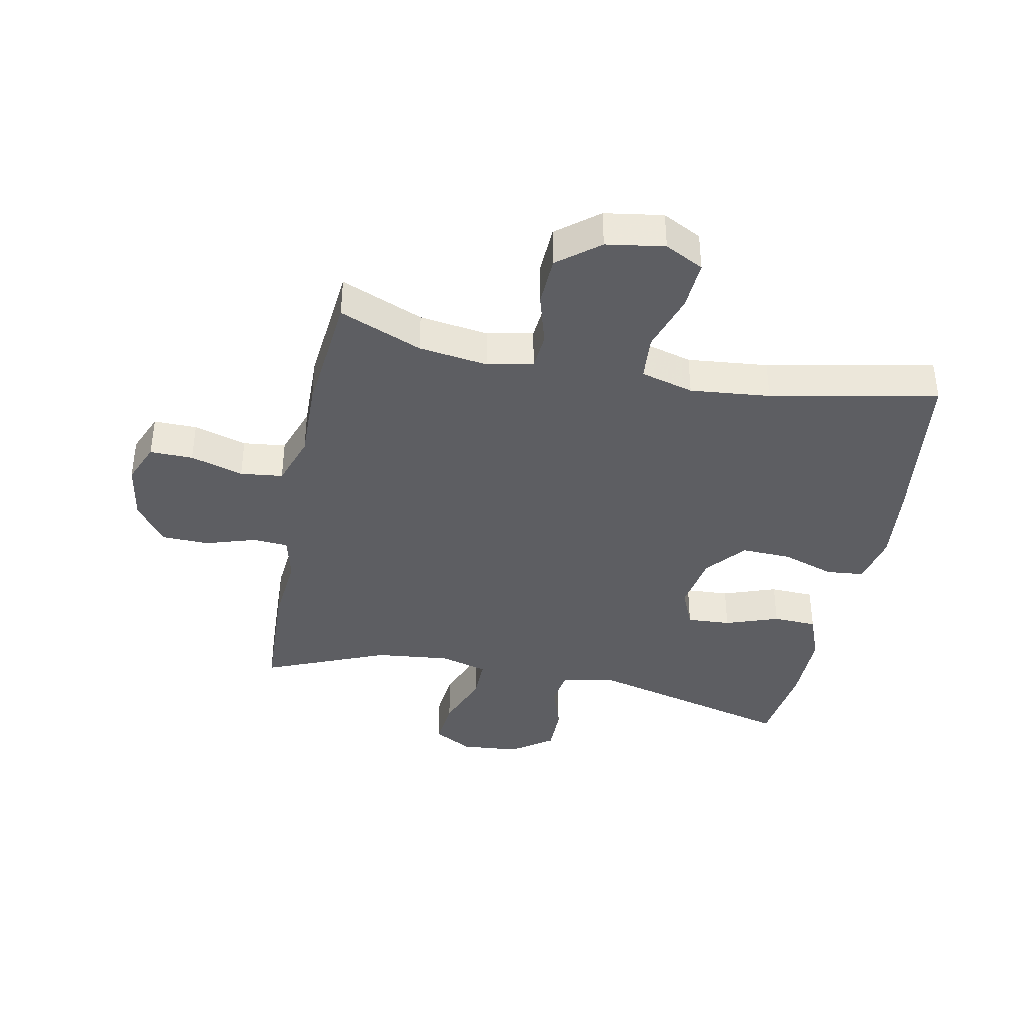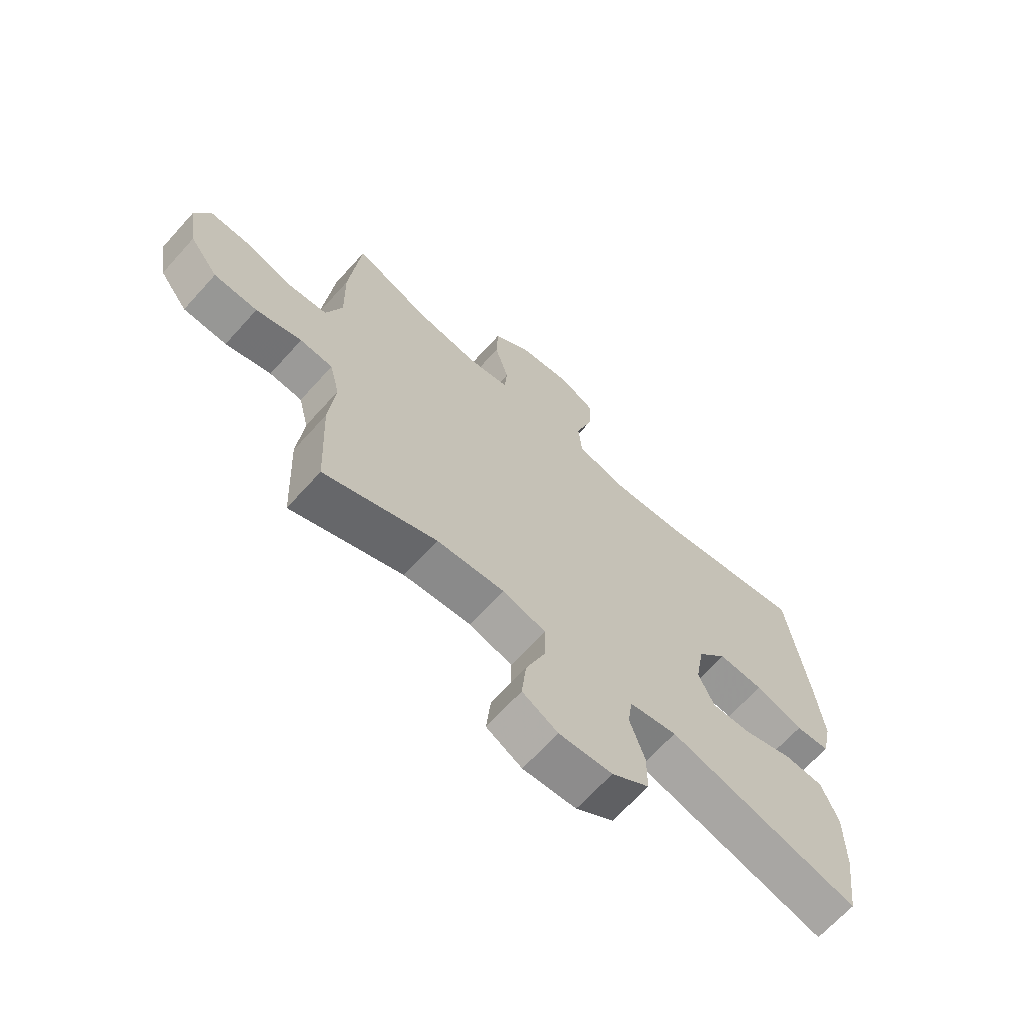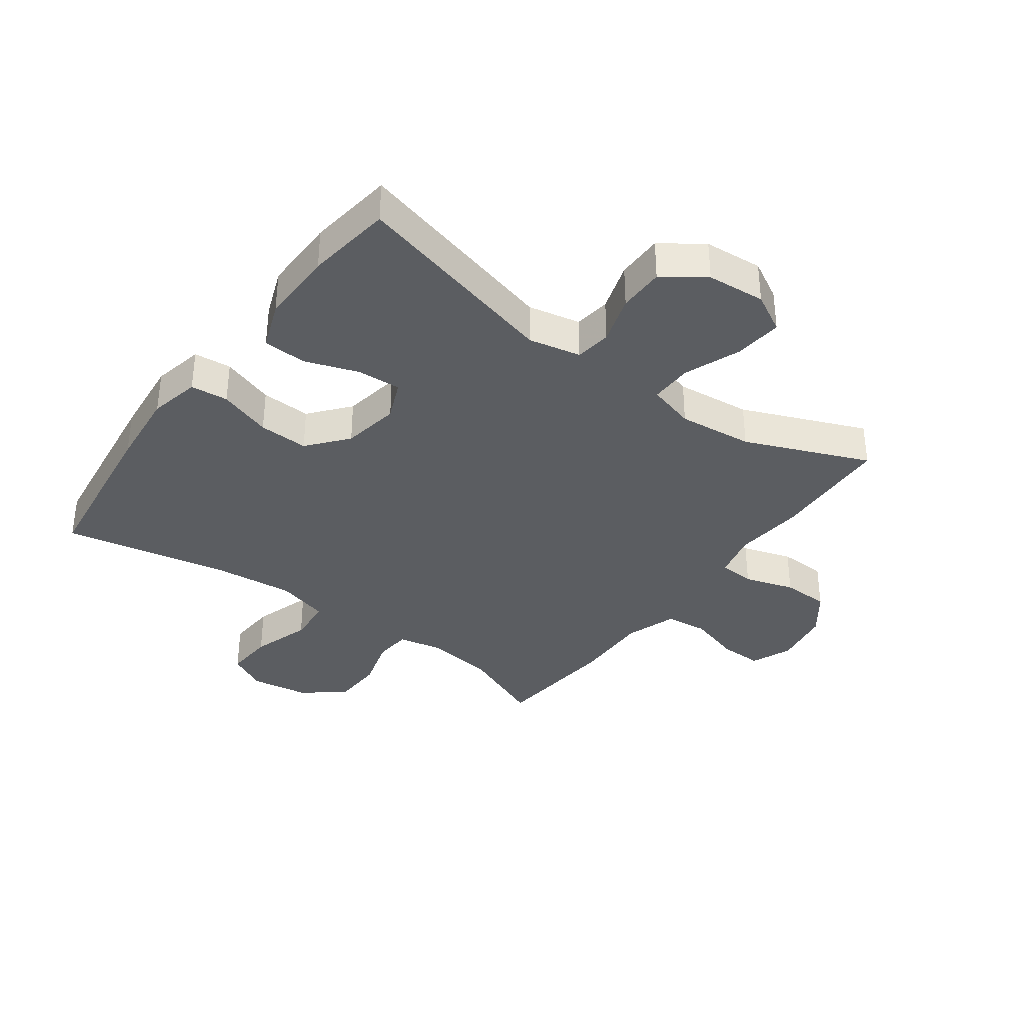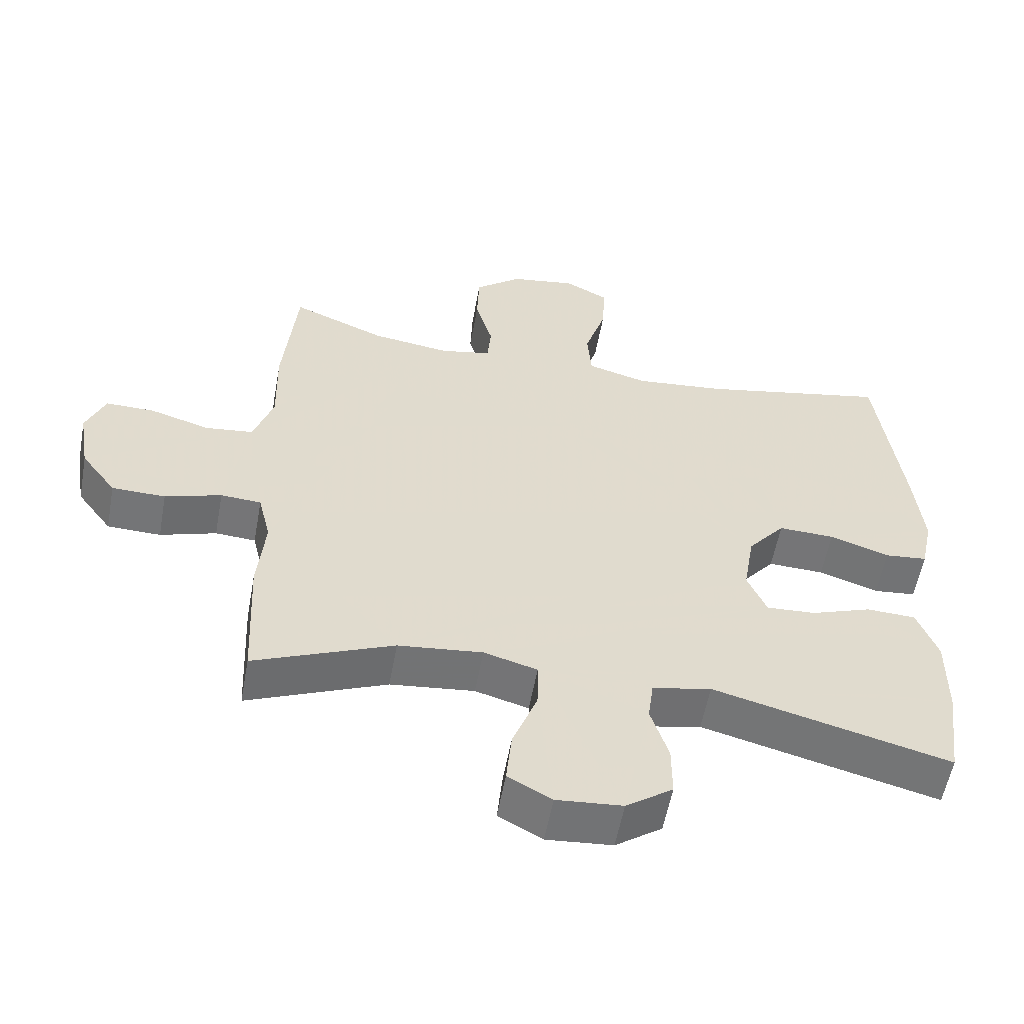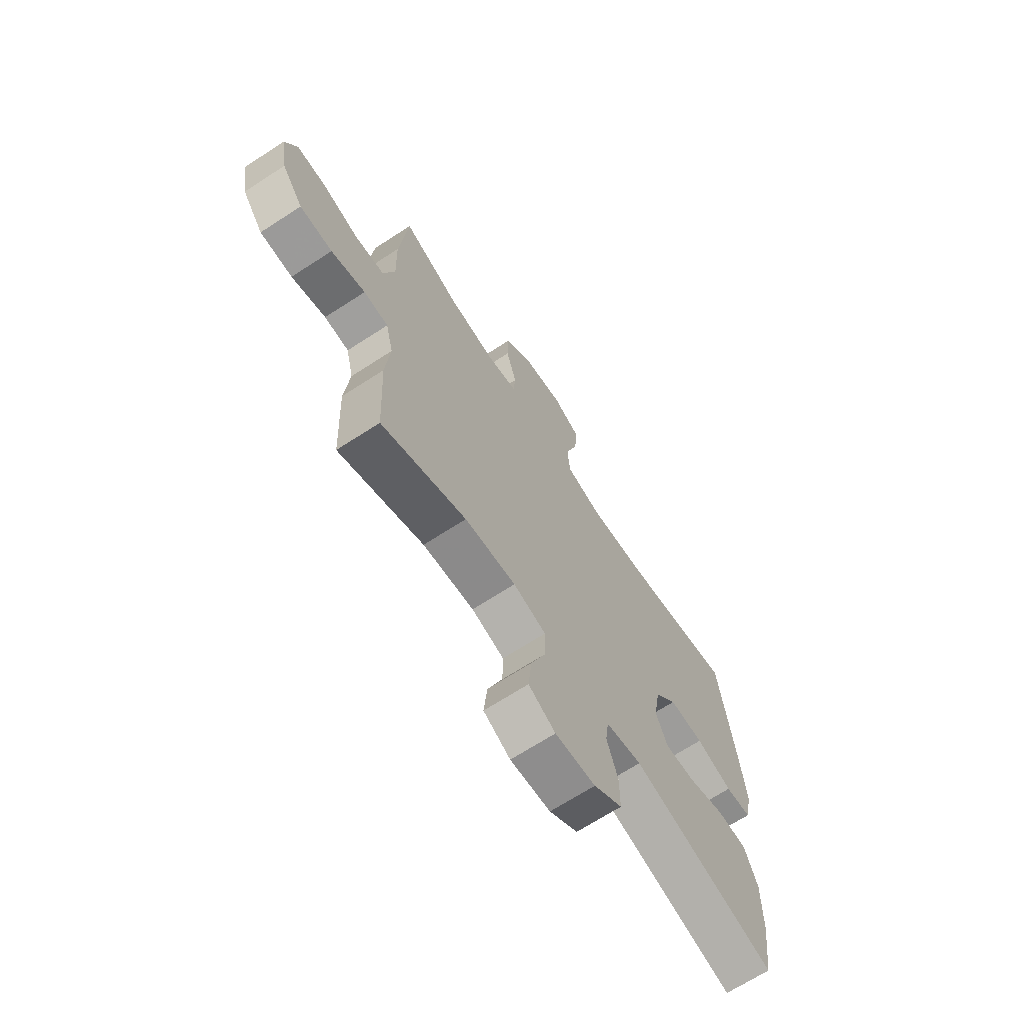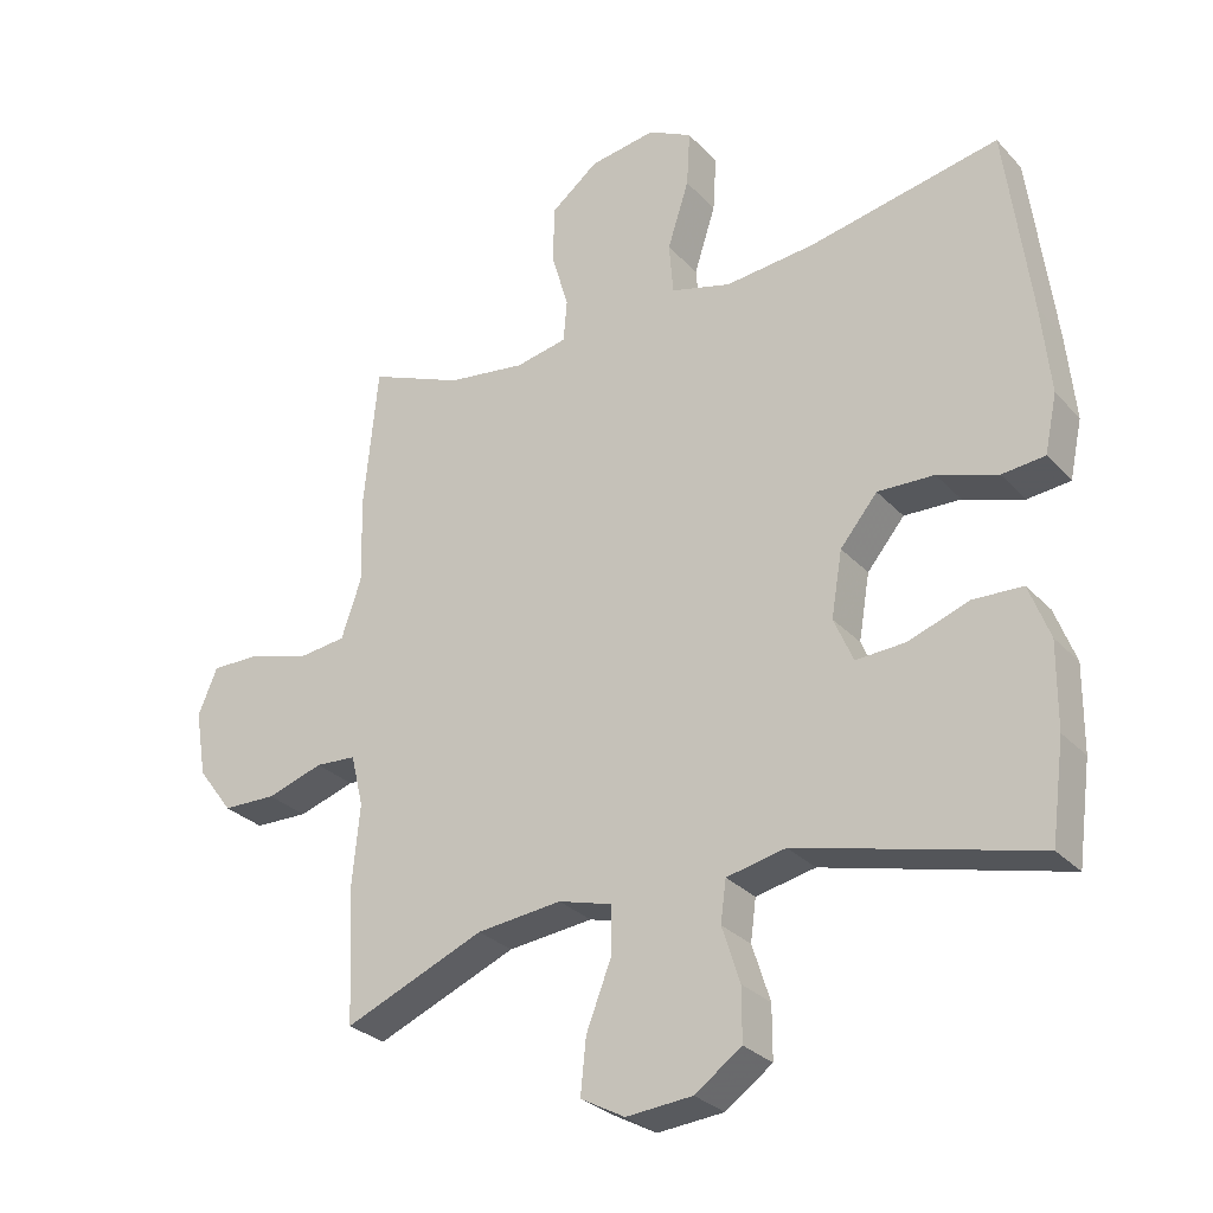
<metadata>
{"format":"obj","ext":"obj","renderer":"f3d","projection":"perspective","resolution":1024,"background":"white","views":[{"elev":-39.2,"azim":-11.3,"up":"+Y"},{"elev":-67.2,"azim":-42.1,"up":"+Z"},{"elev":-36.0,"azim":143.7,"up":"+Y"},{"elev":-56.4,"azim":-10.3,"up":"+Z"},{"elev":-68.4,"azim":-57.0,"up":"+Z"},{"elev":-28.9,"azim":33.5,"up":"+Z"}]}
</metadata>
<code>
v -0.5 0.07 -0.5
v -0.509 0.07 -0.302
v -0.498 0.07 -0.186
v -0.516 0.07 -0.111
v -0.575 0.07 -0.107
v -0.657 0.07 -0.133
v -0.735 0.07 -0.131
v -0.786 0.07 -0.063
v -0.802 0.07 0.033
v -0.774 0.07 0.1
v -0.703 0.07 0.099
v -0.616 0.07 0.073
v -0.546 0.07 0.081
v -0.517 0.07 0.166
v -0.52 0.07 0.294
v -0.5 0.07 0.5
v -0.364 0.07 0.444
v -0.25 0.07 0.428
v -0.175 0.07 0.443
v -0.17 0.07 0.504
v -0.195 0.07 0.59
v -0.192 0.07 0.673
v -0.124 0.07 0.727
v -0.028 0.07 0.742
v 0.036 0.07 0.709
v 0.031 0.07 0.628
v 0 0.07 0.531
v 0.006 0.07 0.456
v 0.093 0.07 0.432
v 0.225 0.07 0.445
v 0.5 0.07 0.5
v 0.536 0.07 0.223
v 0.549 0.07 0.095
v 0.531 0.07 0.011
v 0.469 0.07 0.005
v 0.382 0.07 0.034
v 0.3 0.07 0.037
v 0.246 0.07 -0.028
v 0.23 0.07 -0.123
v 0.258 0.07 -0.188
v 0.33 0.07 -0.184
v 0.418 0.07 -0.153
v 0.49 0.07 -0.156
v 0.52 0.07 -0.235
v 0.519 0.07 -0.358
v 0.5 0.07 -0.5
v 0.155 0.07 -0.411
v 0.069 0.07 -0.429
v 0.061 0.07 -0.489
v 0.087 0.07 -0.57
v 0.087 0.07 -0.646
v 0.019 0.07 -0.694
v -0.077 0.07 -0.702
v -0.141 0.07 -0.667
v -0.133 0.07 -0.588
v -0.097 0.07 -0.495
v -0.096 0.07 -0.425
v -0.174 0.07 -0.403
v -0.297 0.07 -0.416
v -0.5 0 -0.5
v -0.509 0 -0.302
v -0.498 0 -0.186
v -0.516 0 -0.111
v -0.575 0 -0.107
v -0.657 0 -0.133
v -0.735 0 -0.131
v -0.786 0 -0.063
v -0.802 0 0.033
v -0.774 0 0.1
v -0.703 0 0.099
v -0.616 0 0.073
v -0.546 0 0.081
v -0.517 0 0.166
v -0.52 0 0.294
v -0.5 0 0.5
v -0.364 0 0.444
v -0.25 0 0.428
v -0.175 0 0.443
v -0.17 0 0.504
v -0.195 0 0.59
v -0.192 0 0.673
v -0.124 0 0.727
v -0.028 0 0.742
v 0.036 0 0.709
v 0.031 0 0.628
v 0 0 0.531
v 0.006 0 0.456
v 0.093 0 0.432
v 0.225 0 0.445
v 0.5 0 0.5
v 0.536 0 0.223
v 0.549 0 0.095
v 0.531 0 0.011
v 0.469 0 0.005
v 0.382 0 0.034
v 0.3 0 0.037
v 0.246 0 -0.028
v 0.23 0 -0.123
v 0.258 0 -0.188
v 0.33 0 -0.184
v 0.418 0 -0.153
v 0.49 0 -0.156
v 0.52 0 -0.235
v 0.519 0 -0.358
v 0.5 0 -0.5
v 0.155 0 -0.411
v 0.069 0 -0.429
v 0.061 0 -0.489
v 0.087 0 -0.57
v 0.087 0 -0.646
v 0.019 0 -0.694
v -0.077 0 -0.702
v -0.141 0 -0.667
v -0.133 0 -0.588
v -0.097 0 -0.495
v -0.096 0 -0.425
v -0.174 0 -0.403
v -0.297 0 -0.416
f 53 54 55 56
f 53 56 57
f 52 53 57
f 49 50 51 52
f 48 49 52 57
f 47 48 57 58
f 45 46 47
f 44 45 47 58
f 41 42 43 44
f 40 41 44 58
f 33 34 35 36
f 33 36 37
f 30 31 32 33
f 29 30 33 37
f 28 29 37 38
f 24 25 26 27
f 24 27 28
f 23 24 28
f 20 21 22 23
f 19 20 23 28
f 18 19 28 38
f 14 15 16 17
f 13 14 17 18
f 9 10 11 12
f 9 12 13
f 8 9 13
f 5 6 7 8
f 4 5 8 13
f 3 4 13 18
f 59 1 2 3
f 39 40 58 59
f 38 39 59
f 3 18 38 59
f 115 114 113 112
f 116 115 112
f 116 112 111
f 111 110 109 108
f 116 111 108 107
f 117 116 107 106
f 106 105 104
f 117 106 104 103
f 103 102 101 100
f 117 103 100 99
f 95 94 93 92
f 96 95 92
f 92 91 90 89
f 96 92 89 88
f 97 96 88 87
f 86 85 84 83
f 87 86 83
f 87 83 82
f 82 81 80 79
f 87 82 79 78
f 97 87 78 77
f 76 75 74 73
f 77 76 73 72
f 71 70 69 68
f 72 71 68
f 72 68 67
f 67 66 65 64
f 72 67 64 63
f 77 72 63 62
f 62 61 60 118
f 118 117 99 98
f 118 98 97
f 118 97 77 62
f 1 60 61 2
f 2 61 62 3
f 3 62 63 4
f 4 63 64 5
f 5 64 65 6
f 6 65 66 7
f 7 66 67 8
f 8 67 68 9
f 9 68 69 10
f 10 69 70 11
f 11 70 71 12
f 12 71 72 13
f 13 72 73 14
f 14 73 74 15
f 15 74 75 16
f 16 75 76 17
f 17 76 77 18
f 18 77 78 19
f 19 78 79 20
f 20 79 80 21
f 21 80 81 22
f 22 81 82 23
f 23 82 83 24
f 24 83 84 25
f 25 84 85 26
f 26 85 86 27
f 27 86 87 28
f 28 87 88 29
f 29 88 89 30
f 30 89 90 31
f 31 90 91 32
f 32 91 92 33
f 33 92 93 34
f 34 93 94 35
f 35 94 95 36
f 36 95 96 37
f 37 96 97 38
f 38 97 98 39
f 39 98 99 40
f 40 99 100 41
f 41 100 101 42
f 42 101 102 43
f 43 102 103 44
f 44 103 104 45
f 45 104 105 46
f 46 105 106 47
f 47 106 107 48
f 48 107 108 49
f 49 108 109 50
f 50 109 110 51
f 51 110 111 52
f 52 111 112 53
f 53 112 113 54
f 54 113 114 55
f 55 114 115 56
f 56 115 116 57
f 57 116 117 58
f 58 117 118 59
f 59 118 60 1

</code>
